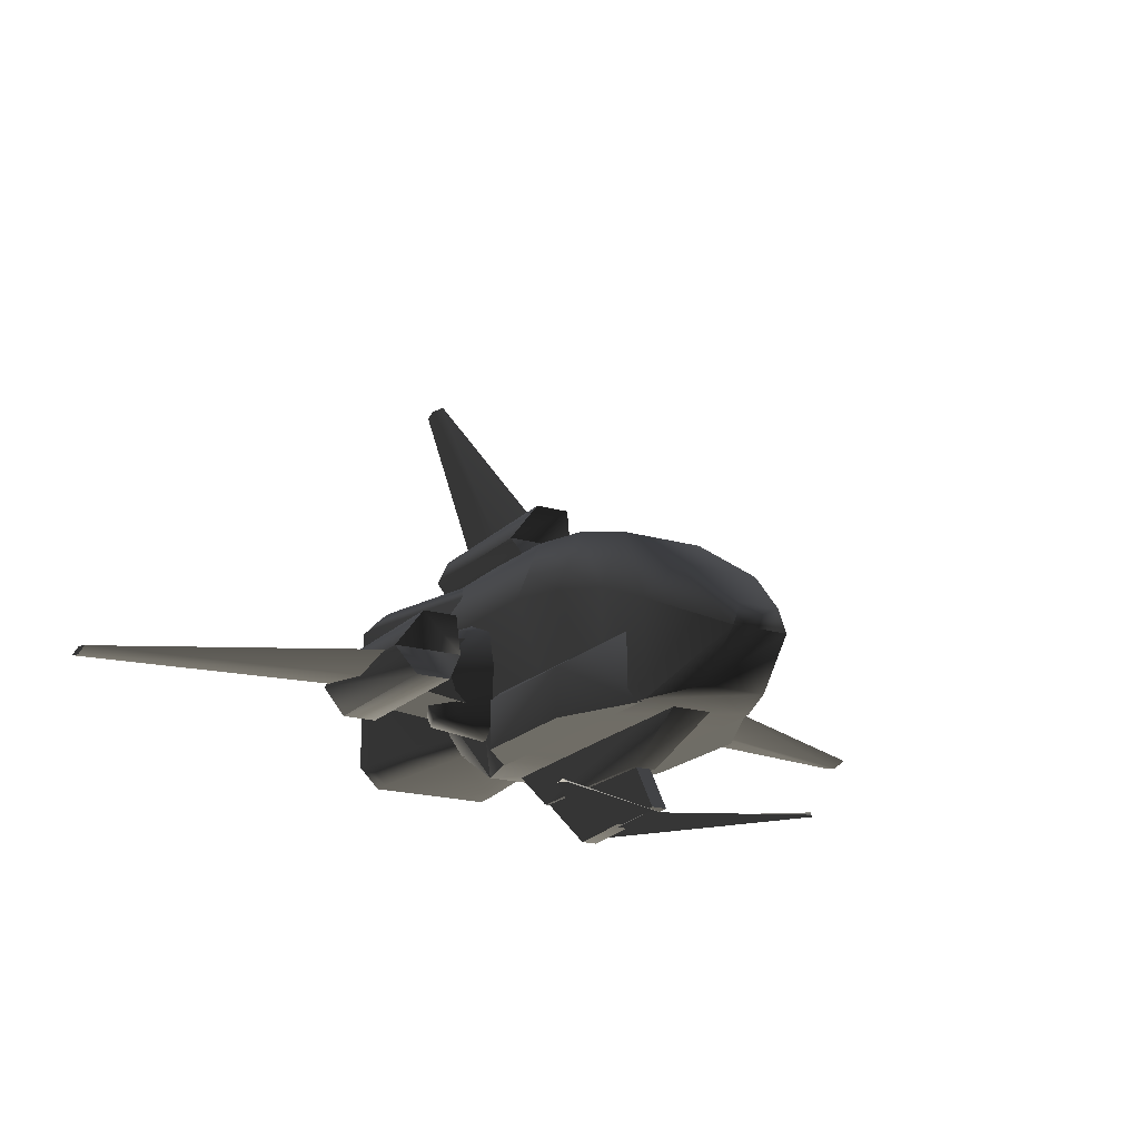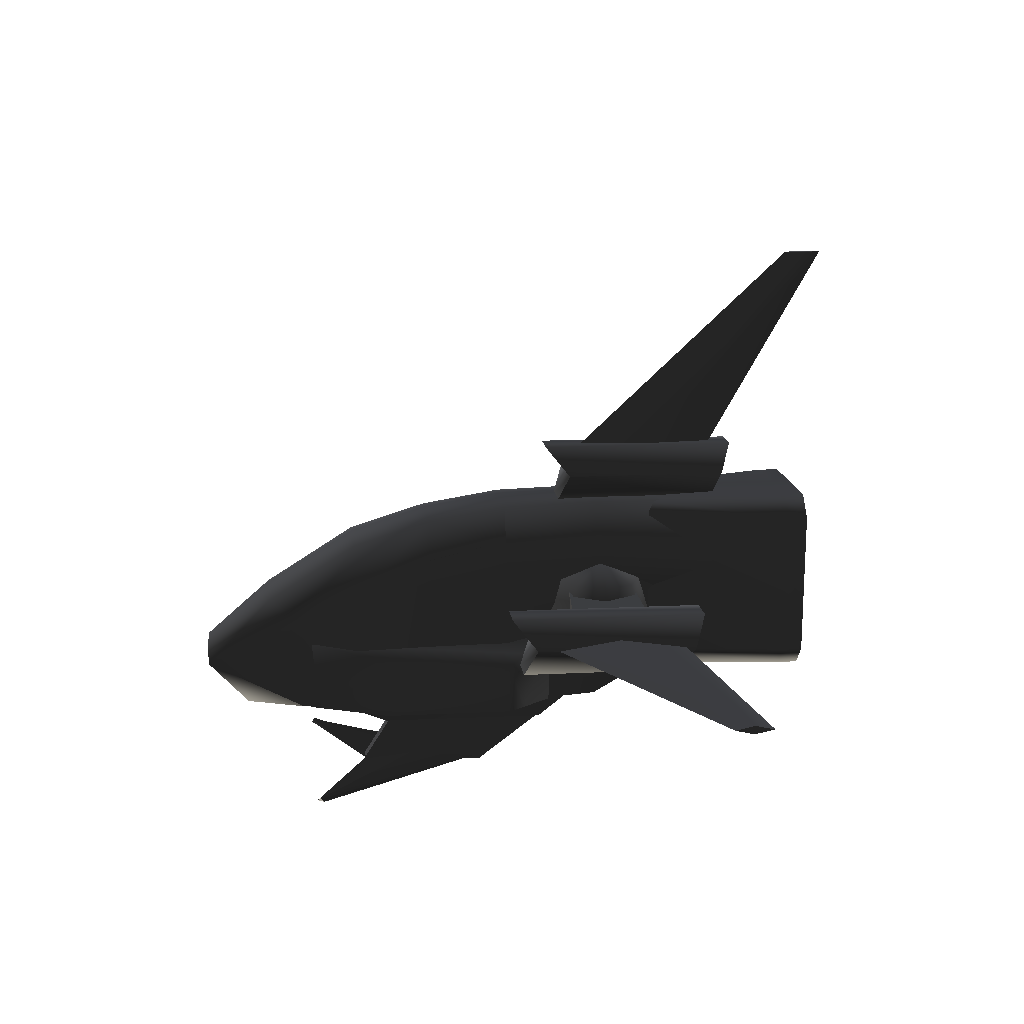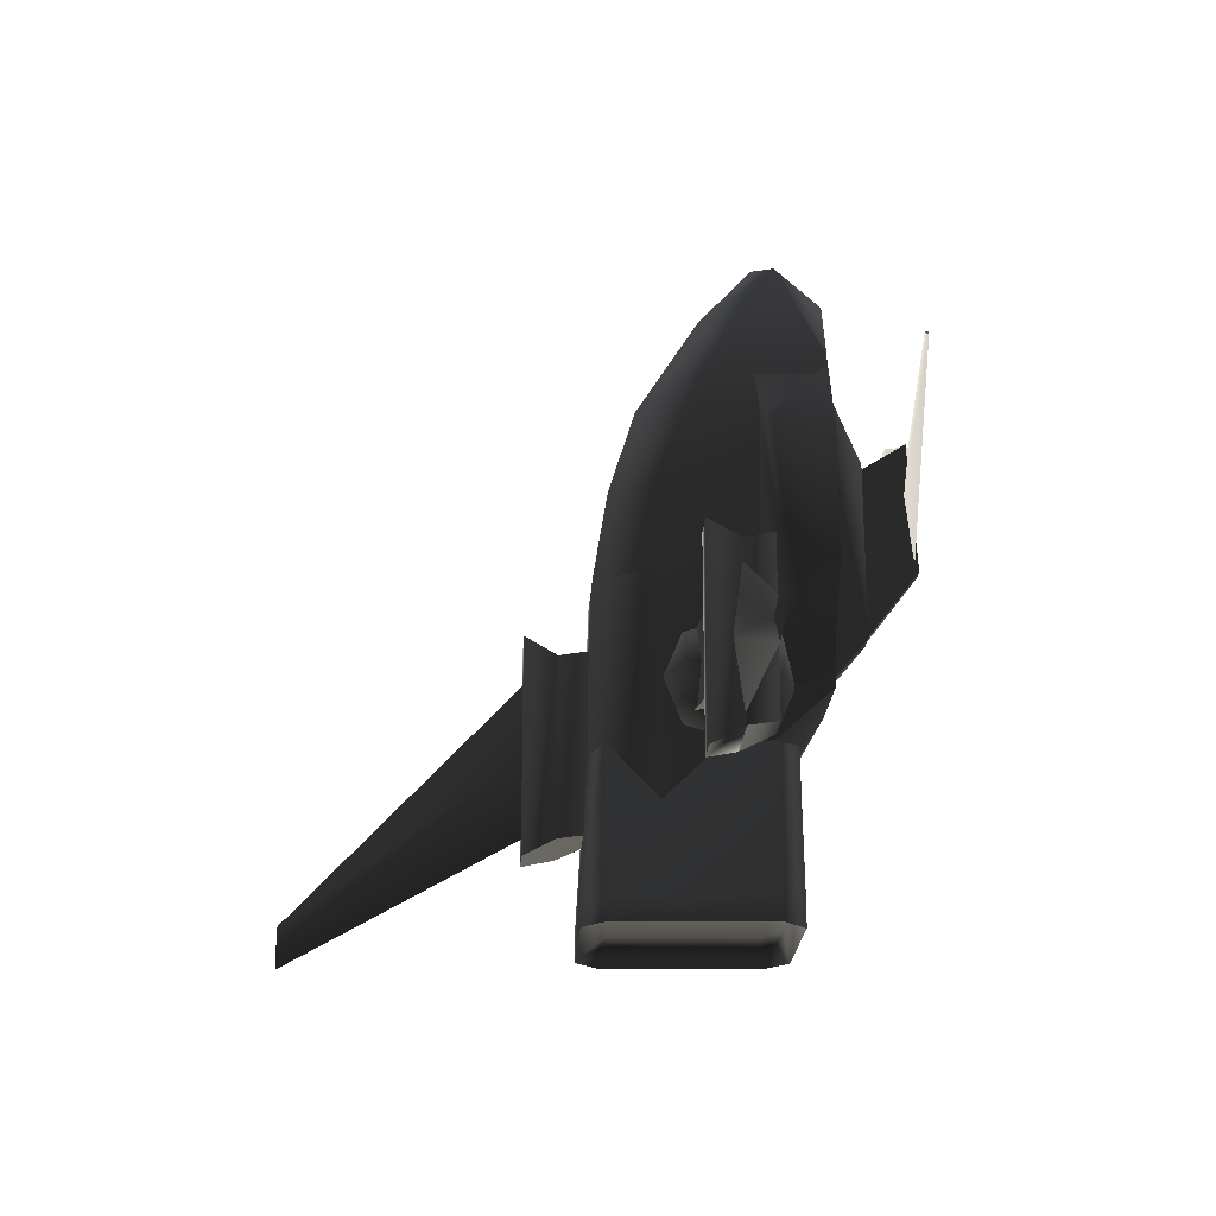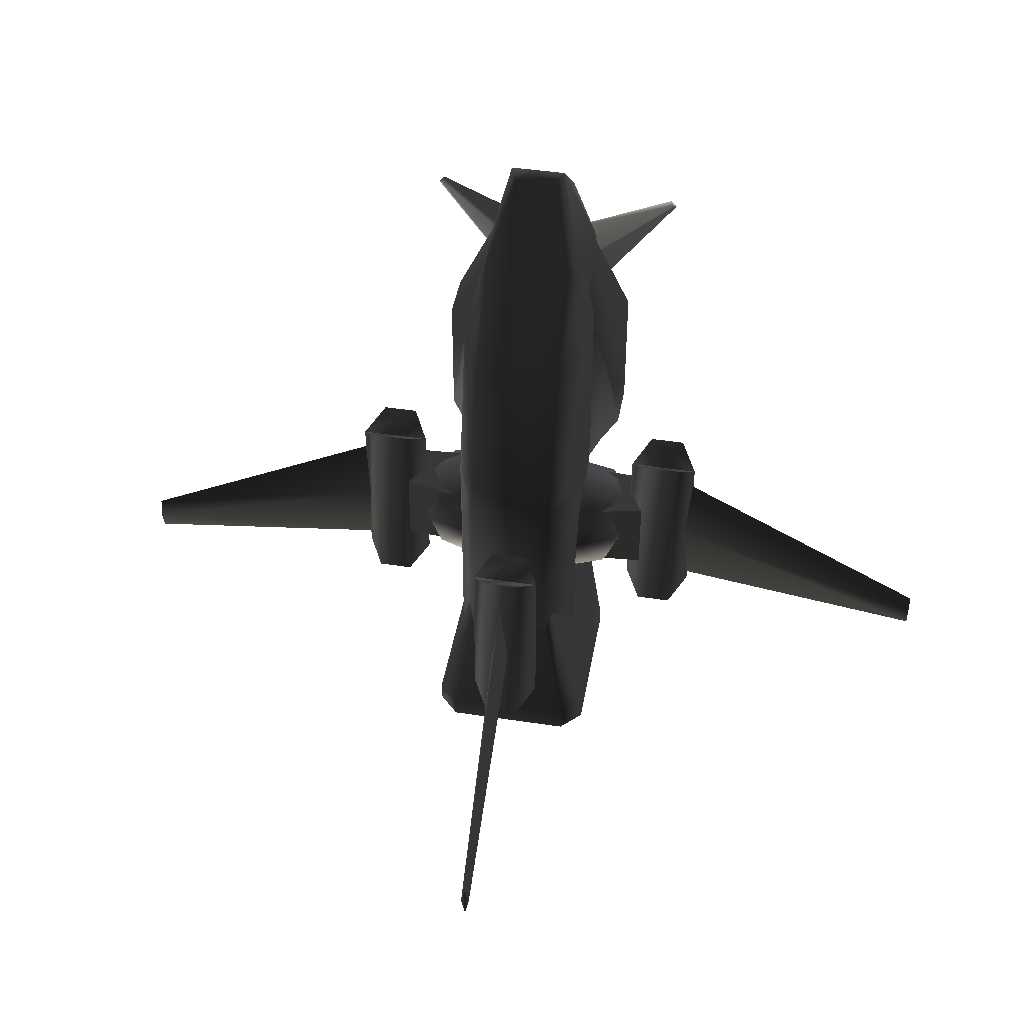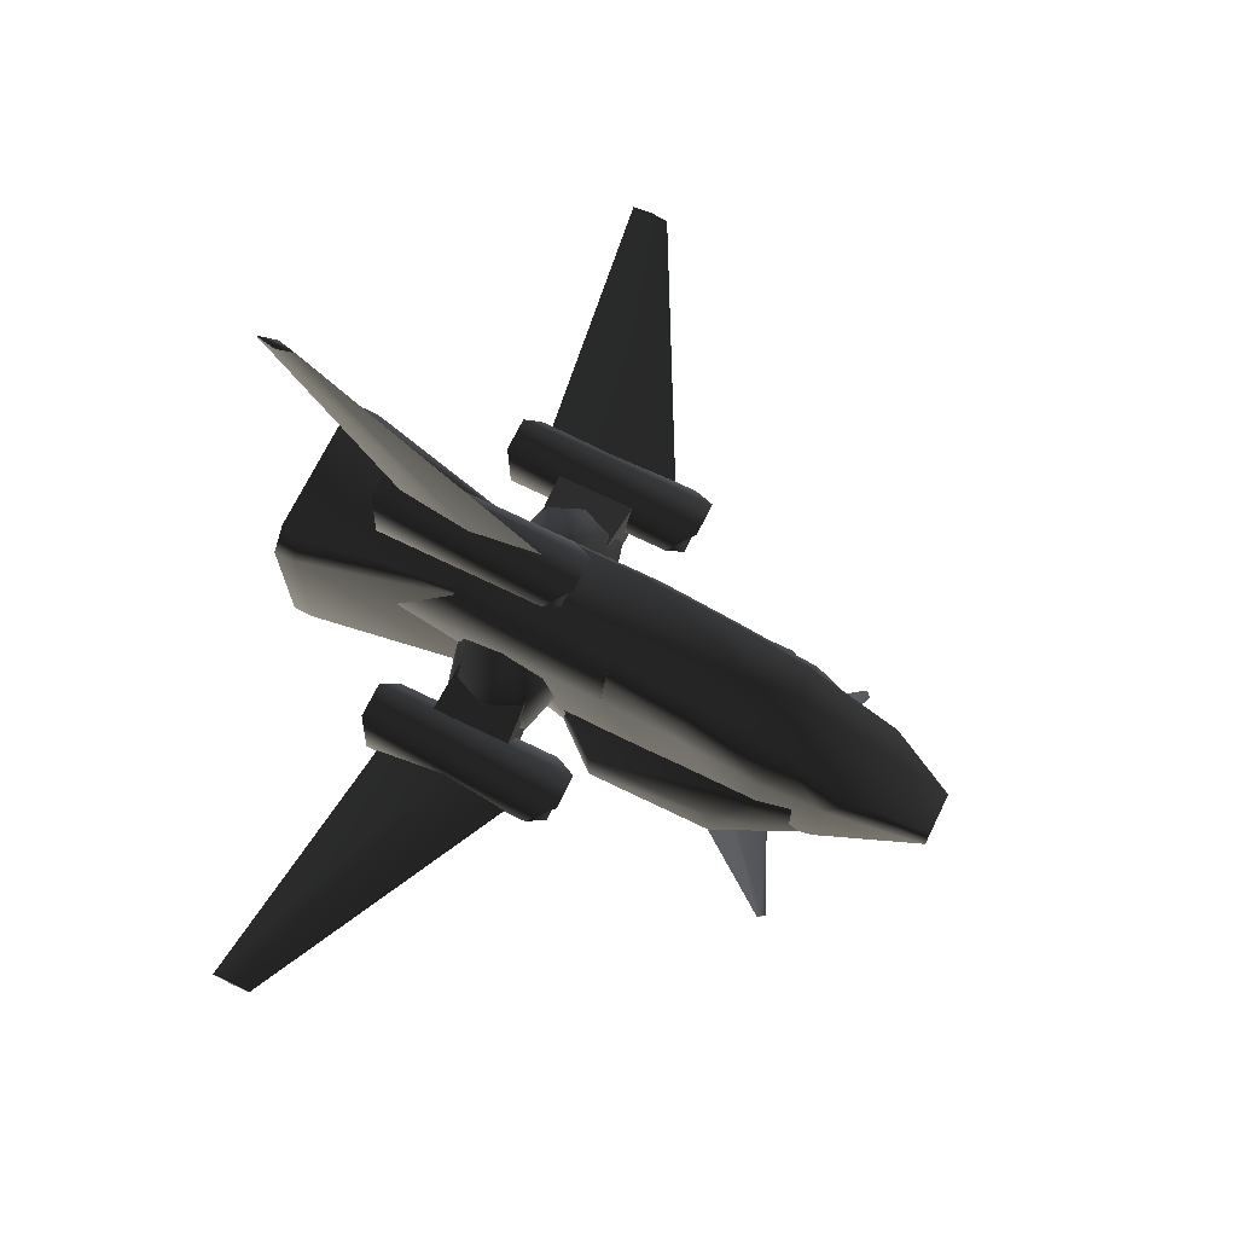
<metadata>
{"format":"obj","ext":"obj","renderer":"f3d","projection":"perspective","resolution":1024,"background":"white","views":[{"elev":-18.9,"azim":-29.0,"up":"+Y"},{"elev":14.0,"azim":83.5,"up":"+Y"},{"elev":-21.5,"azim":-93.1,"up":"+Z"},{"elev":44.5,"azim":-169.9,"up":"+Z"},{"elev":70.3,"azim":-64.0,"up":"+Y"}]}
</metadata>
<code>
v  -0.5328 -0.9268 0.8038
v  -0.5212 -0.9136 0.8176
v  -0.006209 -0.8974 0.3681
v  -0.01475 -0.9268 0.08739
v  -0.5097 -0.9268 0.8313
v  0.0323 -0.928 0.5848
v  0.01138 -0.9291 0.08737
v  0.002834 -0.8998 0.3681
v  0.5179 -0.916 0.8176
v  0.5294 -0.9291 0.8038
v  -0.03568 -0.9303 0.5848
v  0.5063 -0.9291 0.8313
v  -0.00327 -0.2874 0.2619
v  -0.00327 -0.2803 0.2294
v  -0.01653 -0.9212 0.09322
v  -0.01653 -0.9282 0.1257
v  0.00347 -0.2803 0.2294
v  0.01673 -0.9212 0.09322
v  0.00347 -0.2874 0.2619
v  0.01673 -0.9282 0.1257
v  0.005771 1.353 -1.435
v  0.02263 1.353 -1.356
v  0.03427 0.5012 -0.6528
v  -0.000745 0.5014 -0.9509
v  -0.000745 0.5014 -0.3691
v  0.005771 1.353 -1.282
v  -0.03576 0.5016 -0.6528
v  -0.01109 1.353 -1.356
v  -0.4219 -0.04439 -0.431
v  -0.3717 -0.04439 -0.3097
v  -0.2504 0.02664 -0.431
v  -0.3717 -0.04439 -0.5522
v  -0.2504 -0.04439 -0.2595
v  -0.4929 -0.2159 -0.431
v  -0.4219 -0.2159 -0.2595
v  -0.4219 -0.2159 -0.6024
v  -0.2504 -0.04439 -0.6024
v  -0.1507 -0.2159 -0.6734
v  -0.3717 -0.3873 -0.5522
v  -0.4219 -0.3873 -0.431
v  -0.3717 -0.3873 -0.3097
v  -0.1507 -0.2159 -0.1885
v  -0.1507 -0.4584 -0.431
v  -0.1507 -0.3873 -0.6024
v  -0.1507 -0.3873 -0.2595
v  -0.3131 -0.3504 -0.5769
v  -0.3131 -0.3504 -0.2904
v  -0.5617 -0.32 -0.2736
v  -0.5617 -0.32 -0.5937
v  -0.3131 -0.0765 -0.2904
v  -0.5617 -0.1114 -0.2736
v  -0.5617 -0.1114 -0.5937
v  -0.3131 -0.0765 -0.5769
v  -0.539 -0.09446 -0.8192
v  -0.6788 -0.09446 -0.8192
v  -0.6788 -0.09446 0.002284
v  -0.539 -0.09446 0.002284
v  -0.6788 -0.3364 -0.7328
v  -0.539 -0.3364 -0.7328
v  -0.539 -0.3364 -0.04579
v  -0.6788 -0.3364 -0.04579
v  -0.7486 -0.2155 -0.7739
v  -0.4692 -0.2155 -0.7739
v  -0.4692 -0.2155 -0.09945
v  -0.7486 -0.2155 -0.09945
v  -1.776 -0.2048 -0.8703
v  -1.776 -0.188 -0.7911
v  -0.6912 -0.1763 -0.4389
v  -0.6914 -0.2113 -0.7216
v  -1.776 -0.2217 -0.7911
v  -0.6916 -0.2464 -0.4389
v  -1.776 -0.2048 -0.7176
v  -0.6914 -0.2113 -0.1584
v  0.4221 -0.04439 -0.4323
v  0.3719 -0.04439 -0.5535
v  0.2506 0.02664 -0.4323
v  0.3719 -0.04439 -0.311
v  0.2506 -0.04439 -0.6038
v  0.4931 -0.2159 -0.4323
v  0.4221 -0.2159 -0.6038
v  0.4221 -0.2159 -0.2608
v  0.2506 -0.04439 -0.2608
v  0.1509 -0.2159 -0.1898
v  0.3719 -0.3873 -0.311
v  0.4221 -0.3873 -0.4323
v  0.3719 -0.3873 -0.5535
v  0.1509 -0.2159 -0.6748
v  0.1509 -0.4584 -0.4323
v  0.1509 -0.3873 -0.2608
v  0.1509 -0.3873 -0.6038
v  0.3133 -0.3504 -0.2877
v  0.3133 -0.3504 -0.5742
v  0.5619 -0.32 -0.591
v  0.5619 -0.32 -0.2709
v  0.3133 -0.0765 -0.5742
v  0.5619 -0.1114 -0.591
v  0.5619 -0.1114 -0.2709
v  0.3133 -0.0765 -0.2877
v  0.5392 -0.09446 0.001651
v  0.679 -0.09446 0.001651
v  0.679 -0.09446 -0.8189
v  0.5392 -0.09446 -0.8189
v  0.679 -0.3364 -0.04647
v  0.5392 -0.3364 -0.04647
v  0.5392 -0.3364 -0.7325
v  0.679 -0.3364 -0.7325
v  0.4694 -0.2155 -0.09917
v  0.7488 -0.2155 -0.09917
v  0.4694 -0.2155 -0.7736
v  0.7488 -0.2155 -0.7736
v  1.776 -0.2222 -0.8703
v  1.776 -0.2391 -0.7911
v  0.6914 -0.2507 -0.4389
v  0.6916 -0.2157 -0.7216
v  1.776 -0.2054 -0.7911
v  0.6918 -0.1807 -0.4389
v  1.776 -0.2222 -0.7176
v  0.6916 -0.2157 -0.1584
v  -0.2196 -0.2226 0.8783
v  -0.1662 -0.1242 1.019
v  -0.1662 0.1136 0.6404
v  -0.2595 -0.1228 0.643
v  -0.1662 0.2147 0.3142
v  -0.2272 0.05693 0.3145
v  -0.26 -0.03474 0.3142
v  -0.1662 0.2692 -0.02086
v  -0.2209 0.1305 -0.02086
v  0.227 0.05371 0.3145
v  0.1664 0.2147 0.3142
v  0.2626 -0.1253 0.6435
v  0.2596 -0.03474 0.3142
v  0.1664 0.1136 0.6404
v  0.2134 -0.2261 0.8709
v  0.2206 0.1305 -0.02086
v  0.1664 0.2692 -0.02086
v  0.1664 -0.1242 1.019
v  -0.2639 0.02151 -0.0198
v  -0.2494 -0.4607 -1.246
v  -0.3325 -0.3754 -1.246
v  -0.3325 -0.3754 -1.33
v  -0.2494 -0.4607 -1.33
v  -0.3325 0.2248 -1.337
v  -0.3325 0.2248 -1.253
v  -0.2494 0.3116 -1.337
v  -0.2494 0.3116 -1.253
v  -0.1412 0.391 -0.3138
v  0.1382 0.391 -0.3138
v  0.06836 0.512 -0.215
v  -0.07135 0.512 -0.215
v  -0.07135 0.27 -0.2685
v  0.06836 0.27 -0.2685
v  0.2496 0.3116 -1.253
v  0.2496 0.3116 -1.337
v  0.3095 0.2005 -1.227
v  -0.3093 0.2005 -1.227
v  -0.2319 0.2813 -1.227
v  0.2321 0.2813 -1.227
v  0.3095 -0.3577 -1.22
v  -0.3093 -0.3577 -1.22
v  0.2321 -0.437 -1.22
v  -0.2319 -0.437 -1.22
v  0.3327 0.2248 -1.253
v  0.3327 0.2248 -1.337
v  0.3327 -0.3754 -1.33
v  0.3327 -0.3754 -1.246
v  0.2496 -0.4607 -1.33
v  0.2496 -0.4607 -1.246
v  0.1112 -0.4216 1.29
v  -0.1083 -0.4216 1.29
v  -0.1228 -0.5968 1.118
v  0.123 -0.5968 1.118
v  0.06836 0.27 -0.9556
v  0.1382 0.391 -0.9926
v  0.06836 0.512 -1.038
v  -0.07135 0.512 -1.038
v  -0.1412 0.391 -0.9926
v  -0.07135 0.27 -0.9556
v  0.1672 -0.5991 -0.4239
v  -0.1674 -0.5991 -0.4239
v  -0.1674 -0.258 -1.021
v  0.1672 -0.258 -1.021
v  -0.26 0.03328 -1.021
v  0.2596 -0.5987 -0.02086
v  -0.26 -0.5987 -0.02086
v  0.2596 -0.5987 0.3142
v  -0.26 -0.5987 0.3142
v  0.259 -0.6007 0.64
v  -0.2595 -0.6007 0.64
v  0.2172 -0.5987 0.8753
v  -0.217 -0.5987 0.8753
v  -0.26 0.03328 -0.4239
v  -0.1662 0.2828 -1.021
v  -0.1662 0.2828 -0.4239
v  -0.2595 -0.1228 0.643
v  -0.07973 -0.3364 1.29
v  0.182 -0.4607 -0.6532
v  -0.1818 -0.4607 -0.6532
v  0.1664 0.2828 -0.4239
v  0.1664 0.2828 -1.021
v  0.2596 0.03328 -0.4239
v  0.2596 0.03328 -1.021
v  0.2632 0.0218 -0.02029
v  0.2274 0.05282 0.3142
v  0.07993 -0.3364 1.29
v  0.1896 0.2248 -0.66
v  0.1612 0.2802 -0.66
v  0.2426 -0.3754 -0.6532
v  -0.1894 0.2248 -0.66
v  -0.161 0.2802 -0.66
v  -0.2424 -0.3754 -0.6532
v  0.376 -0.4068 -0.02005
v  0.3141 -0.3594 -0.09314
v  0.218 -0.3117 0.845
v  0.2446 -0.3117 -0.2116
v  0.218 -0.6027 0.845
v  0.2918 -0.3566 0.5987
v  0.3141 -0.6027 -0.09826
v  0.2193 -0.6027 -0.2116
v  0.376 -0.6027 -0.02005
v  0.376 -0.6027 0.5103
v  0.376 -0.4068 0.5103
v  -0.2925 -0.3556 0.596
v  -0.3752 -0.4055 0.5059
v  -0.2137 -0.6014 0.845
v  -0.3752 -0.6014 0.5059
v  -0.2137 -0.3104 0.845
v  -0.3752 -0.6014 -0.02005
v  -0.3752 -0.4055 -0.02005
v  -0.2419 -0.3104 -0.2116
v  -0.3063 -0.3559 -0.1004
v  -0.215 -0.6014 -0.2116
v  -0.02967 -0.9127 0.6004
v  0.02987 -0.9127 0.6004
v  0.02987 -0.7158 0.4744
v  -0.02967 -0.7158 0.4744
v  0.02987 -0.9432 0.08254
v  0.02987 -0.7134 -0.2212
v  -0.02967 -0.9432 0.08254
v  -0.02967 -0.7134 -0.2212
v  0.04461 -0.7431 -0.188
v  0.04489 -0.7408 0.5057
v  -0.04362 -0.7408 0.5057
v  -0.04398 -0.7431 -0.188
v  -0.08675 -0.3363 -0.6804
v  0.08695 -0.3363 -0.6804
v  -0.08675 -0.5562 0.9353
v  0.08695 -0.5562 0.9353
g frm-landgr2_1
f 1 2 3
f 1 3 4
f 2 5 6
f 2 6 3
f 5 1 4
f 5 4 6
f 3 6 4
f 1 5 2
g frm-landgr1_1
f 7 8 9
f 7 9 10
f 8 11 12
f 8 12 9
f 11 7 10
f 11 10 12
f 7 11 8
f 9 12 10
g frm-landgr3_1
f 13 14 15
f 13 15 16
f 14 17 18
f 14 18 15
f 17 19 20
f 17 20 18
f 19 13 16
f 19 16 20
f 19 17 14
f 19 14 13
g frm-finzz1_1
f 21 22 23
f 21 23 24
f 22 25 23
f 22 26 25
f 26 27 25
f 26 28 27
f 28 24 27
f 28 21 24
f 26 22 21
f 26 21 28
g frm-rthruster1_1
f 29 30 31
f 32 29 31
f 30 33 31
f 34 35 30
f 34 30 29
f 35 33 30
f 36 34 29
f 36 29 32
f 37 32 31
f 38 36 32
f 38 32 37
f 39 34 36
f 40 35 34
f 39 40 34
f 40 41 35
f 35 42 33
f 41 40 43
f 40 39 43
f 44 39 36
f 39 44 43
f 44 36 38
f 41 45 42
f 41 42 35
f 45 41 43
g frm-rthruster2_1
f 46 47 48
f 46 48 49
f 48 47 50
f 48 50 51
f 52 51 50
f 52 50 53
f 46 49 52
f 46 52 53
g frm-rthruster3_1
f 54 55 56
f 54 56 57
f 58 59 60
f 58 60 61
f 62 55 54
f 54 63 62
f 58 62 63
f 63 59 58
f 64 57 56
f 64 56 65
f 65 61 60
f 60 64 65
f 59 63 64
f 59 64 60
f 63 54 57
f 63 57 64
f 55 62 65
f 55 65 56
f 62 58 61
f 62 61 65
g frm-rwing1_1
f 66 67 68
f 66 68 69
f 70 66 69
f 70 69 71
f 72 70 71
f 72 71 73
f 67 72 73
f 67 73 68
f 72 67 66
f 72 66 70
g frm-lthruster1_1
f 74 75 76
f 77 74 76
f 75 78 76
f 79 80 75
f 79 75 74
f 80 78 75
f 81 79 74
f 81 74 77
f 82 77 76
f 83 81 77
f 83 77 82
f 84 79 81
f 85 80 79
f 84 85 79
f 85 86 80
f 80 87 78
f 86 85 88
f 85 84 88
f 89 84 81
f 84 89 88
f 89 81 83
f 86 90 87
f 86 87 80
f 90 86 88
g frm-lthruster2_1
f 91 92 93
f 91 93 94
f 93 92 95
f 93 95 96
f 97 96 95
f 97 95 98
f 91 94 97
f 91 97 98
g frm-lthruster3_1
f 99 100 101
f 99 101 102
f 103 104 105
f 103 105 106
f 100 99 107
f 107 108 100
f 104 103 108
f 108 107 104
f 109 102 101
f 109 101 110
f 105 109 110
f 110 106 105
f 104 107 109
f 104 109 105
f 107 102 109
f 107 99 102
f 100 108 110
f 100 110 101
f 108 103 106
f 108 106 110
g frm-lwing1_1
f 111 112 113
f 111 113 114
f 115 111 114
f 115 114 116
f 117 115 116
f 117 116 118
f 112 117 118
f 112 118 113
f 117 112 111
f 117 111 115
g frm-fuselg_1
f 119 120 121
f 119 121 122
f 122 121 123
f 122 123 124
f 122 124 125
f 124 123 126
f 124 126 127
f 128 129 130
f 128 130 131
f 129 132 130
f 132 133 130
f 134 135 129
f 134 129 128
f 132 136 133
f 121 132 129
f 121 129 123
f 123 129 135
f 120 136 132
f 120 132 121
f 123 135 126
f 126 137 127
f 138 139 140
f 138 140 141
f 139 142 140
f 139 143 142
f 143 144 142
f 143 145 144
f 146 147 148
f 146 148 149
f 147 146 150
f 147 150 151
f 145 152 153
f 145 153 144
f 154 155 156
f 154 156 157
f 158 159 155
f 158 155 154
f 159 158 160
f 159 160 161
f 152 162 163
f 152 163 153
f 162 164 163
f 162 165 164
f 165 166 164
f 165 167 166
f 168 169 170
f 168 170 171
f 153 163 154
f 153 154 157
f 163 158 154
f 163 164 158
f 164 160 158
f 164 166 160
f 142 144 156
f 142 156 155
f 140 142 155
f 140 155 159
f 141 140 159
f 141 159 161
f 144 153 157
f 144 157 156
f 166 141 161
f 166 161 160
f 138 141 166
f 138 166 167
f 172 173 147
f 172 147 151
f 173 174 148
f 173 148 147
f 175 176 146
f 175 146 149
f 176 177 150
f 176 150 146
f 174 175 149
f 174 149 148
f 178 179 180
f 178 180 181
f 179 182 180
f 183 184 179
f 183 179 178
f 185 186 184
f 185 184 183
f 187 188 186
f 187 186 185
f 189 190 188
f 189 188 187
f 179 191 182
f 191 192 182
f 191 193 192
f 184 137 191
f 184 191 179
f 137 193 191
f 137 126 193
f 186 125 137
f 186 137 184
f 127 137 125
f 188 194 125
f 188 125 186
f 127 125 124
f 190 119 194
f 190 194 188
f 169 119 190
f 169 120 119
f 190 170 169
f 169 195 120
f 167 196 197
f 167 197 138
f 193 198 199
f 193 199 192
f 126 135 198
f 126 198 193
f 198 200 201
f 198 201 199
f 200 181 201
f 200 178 181
f 135 202 200
f 135 200 198
f 202 178 200
f 202 183 178
f 131 183 202
f 202 134 203
f 202 203 131
f 131 185 183
f 130 185 131
f 130 187 185
f 133 187 130
f 133 189 187
f 189 133 168
f 168 133 136
f 168 171 189
f 136 204 168
f 165 162 205
f 162 206 205
f 165 205 207
f 162 152 206
f 167 165 207
f 167 207 196
f 145 143 208
f 145 208 209
f 143 210 208
f 143 139 210
f 139 197 210
f 139 138 197
f 211 212 213
f 212 214 213
f 215 216 213
f 217 214 212
f 217 212 211
f 217 218 214
f 217 211 219
f 220 219 211
f 216 221 211
f 220 211 221
f 213 216 211
f 215 221 216
f 215 220 221
f 222 223 224
f 223 225 224
f 224 226 222
f 227 225 223
f 227 223 228
f 228 223 222
f 228 222 226
f 226 229 230
f 226 230 228
f 231 227 228
f 231 228 230
f 231 230 229
f 232 233 234
f 232 234 235
f 152 145 209
f 152 209 206
f 171 170 190
f 171 190 189
f 195 204 136
f 195 136 120
f 204 195 169
f 169 168 204
f 233 236 237
f 233 237 234
f 236 238 239
f 236 239 237
f 236 233 232
f 236 232 238
f 231 224 225
f 231 225 227
f 238 232 235
f 238 235 239
f 219 220 215
f 219 215 218
f 219 218 217
f 240 241 242
f 240 242 243
f 240 243 244
f 240 244 245
f 243 242 246
f 243 246 244
f 242 241 247
f 242 247 246
f 241 240 245
f 241 245 247
g frm-fuselg_1
f 176 173 172
f 176 172 177
f 173 176 175
f 173 175 174

</code>
